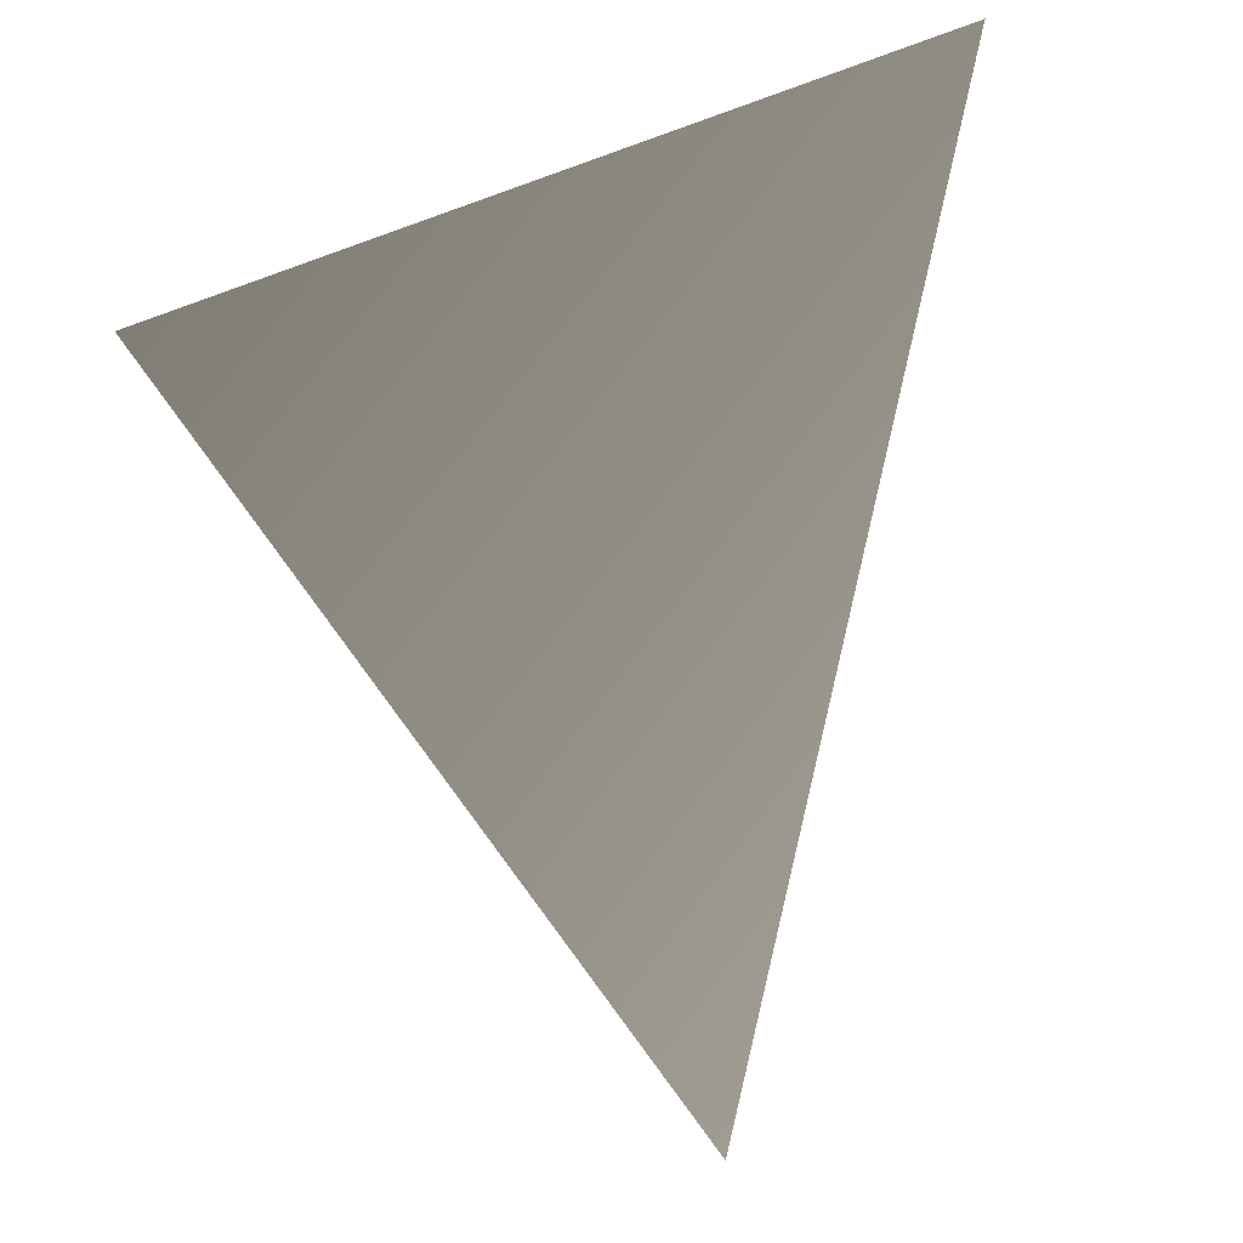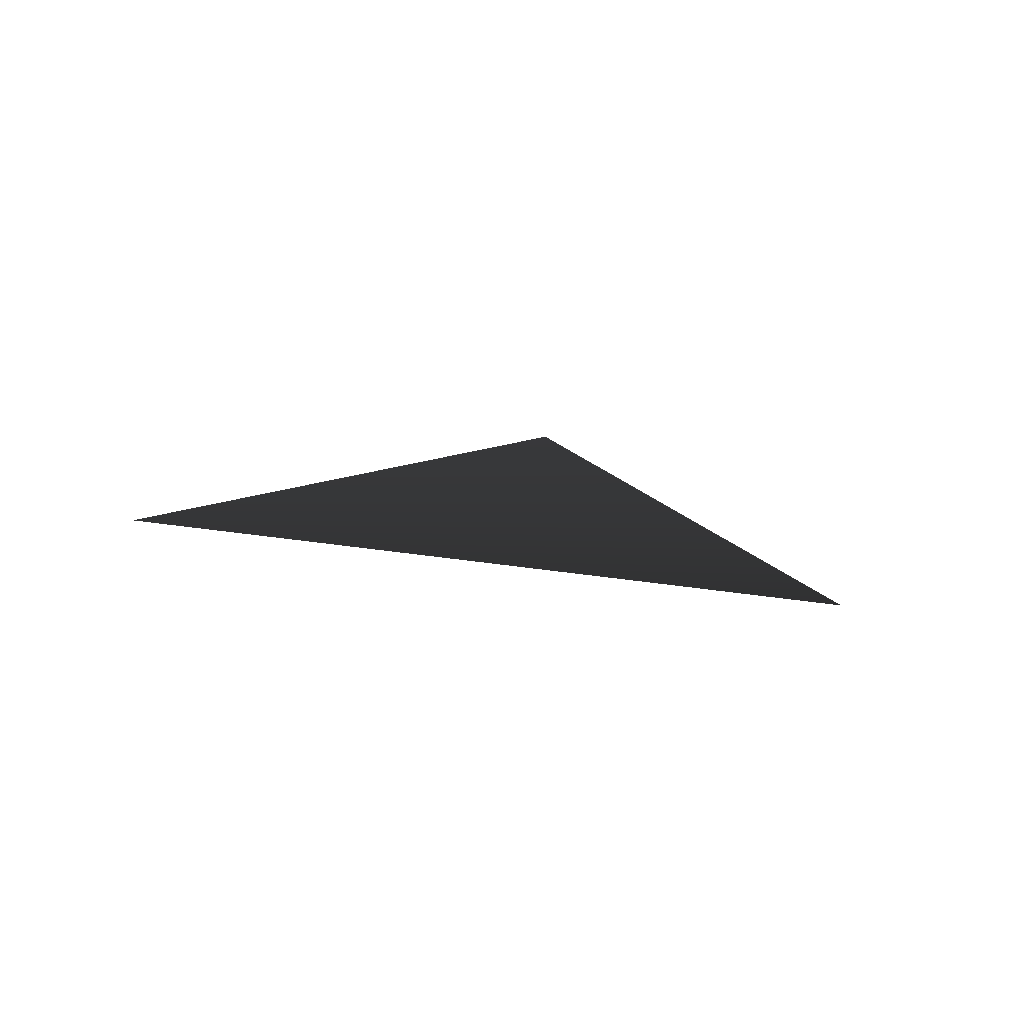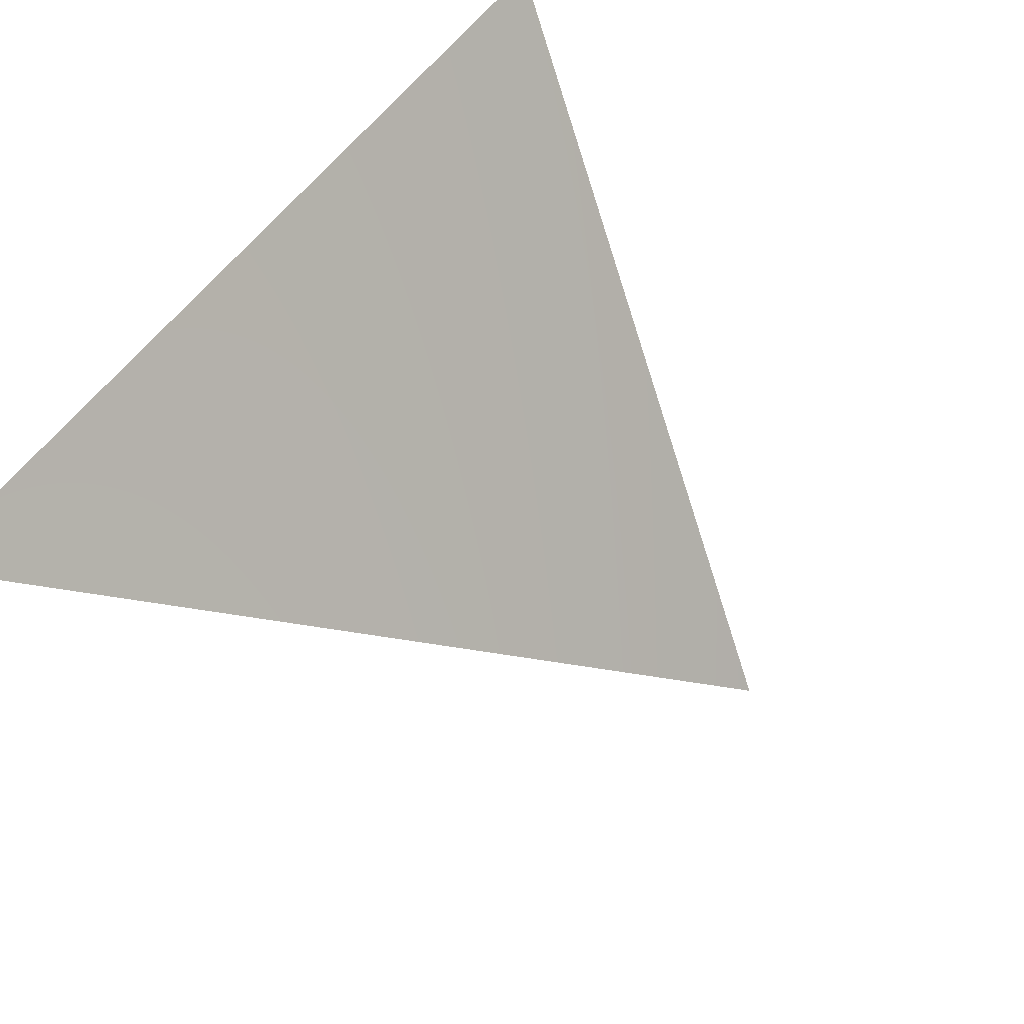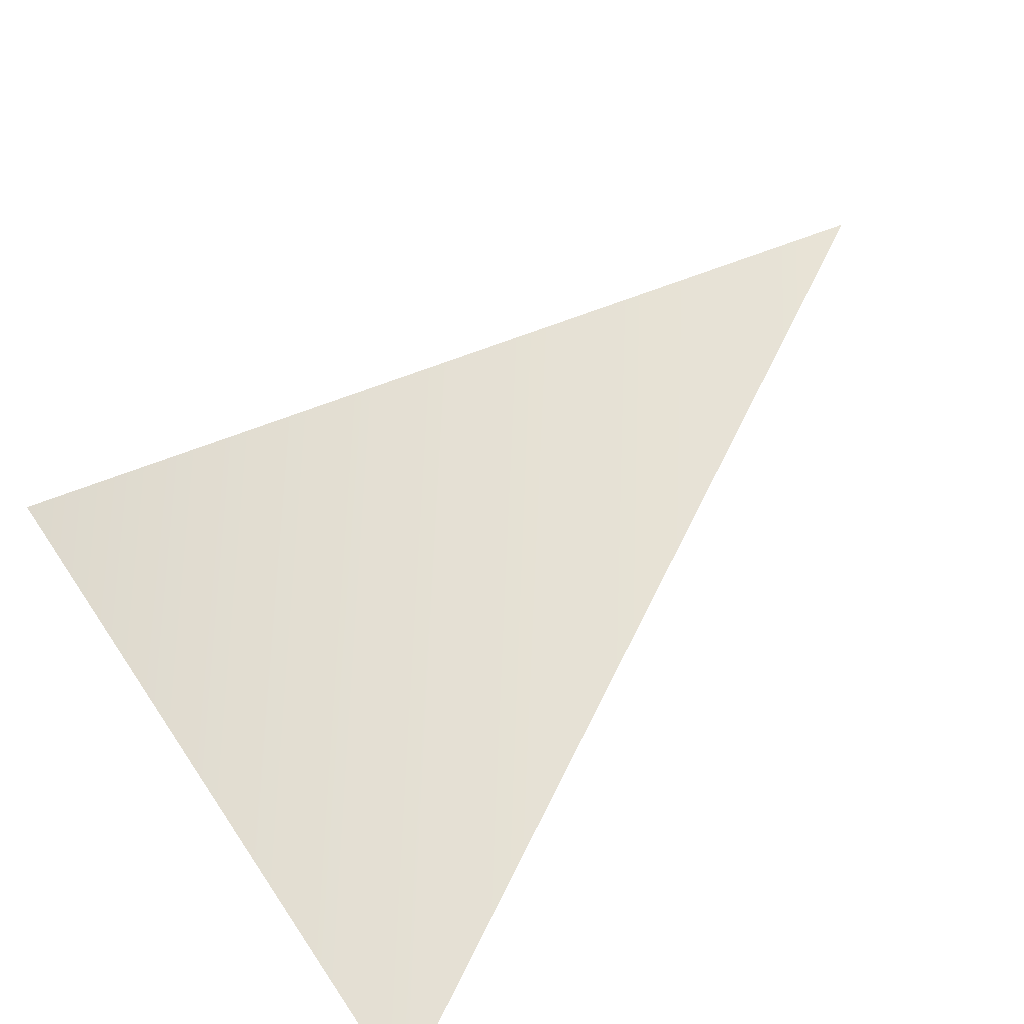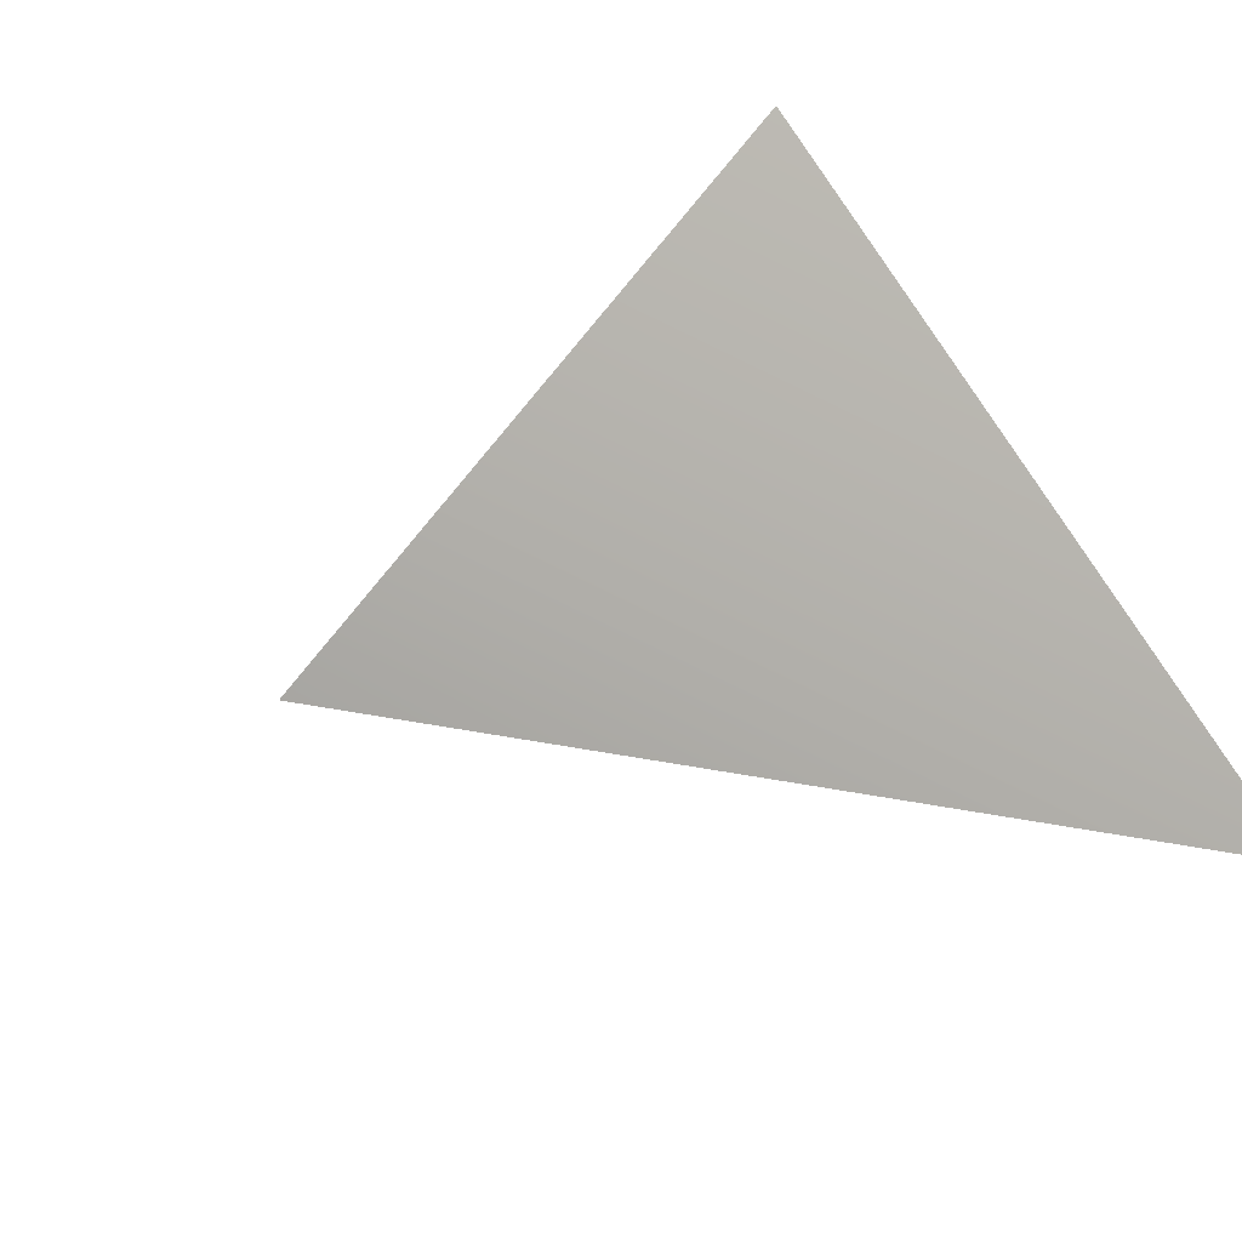
<metadata>
{"format":"obj","ext":"obj","renderer":"f3d","projection":"perspective","resolution":1024,"background":"white","views":[{"elev":-56.5,"azim":21.3,"up":"+Z"},{"elev":-71.0,"azim":172.7,"up":"+Z"},{"elev":-71.3,"azim":43.9,"up":"+Y"},{"elev":62.6,"azim":56.2,"up":"+Y"},{"elev":-56.4,"azim":-55.8,"up":"+Y"}]}
</metadata>
<code>
v 0 1 -1
v -1 0 1
v 1 0 1
f 1 2 3

</code>
